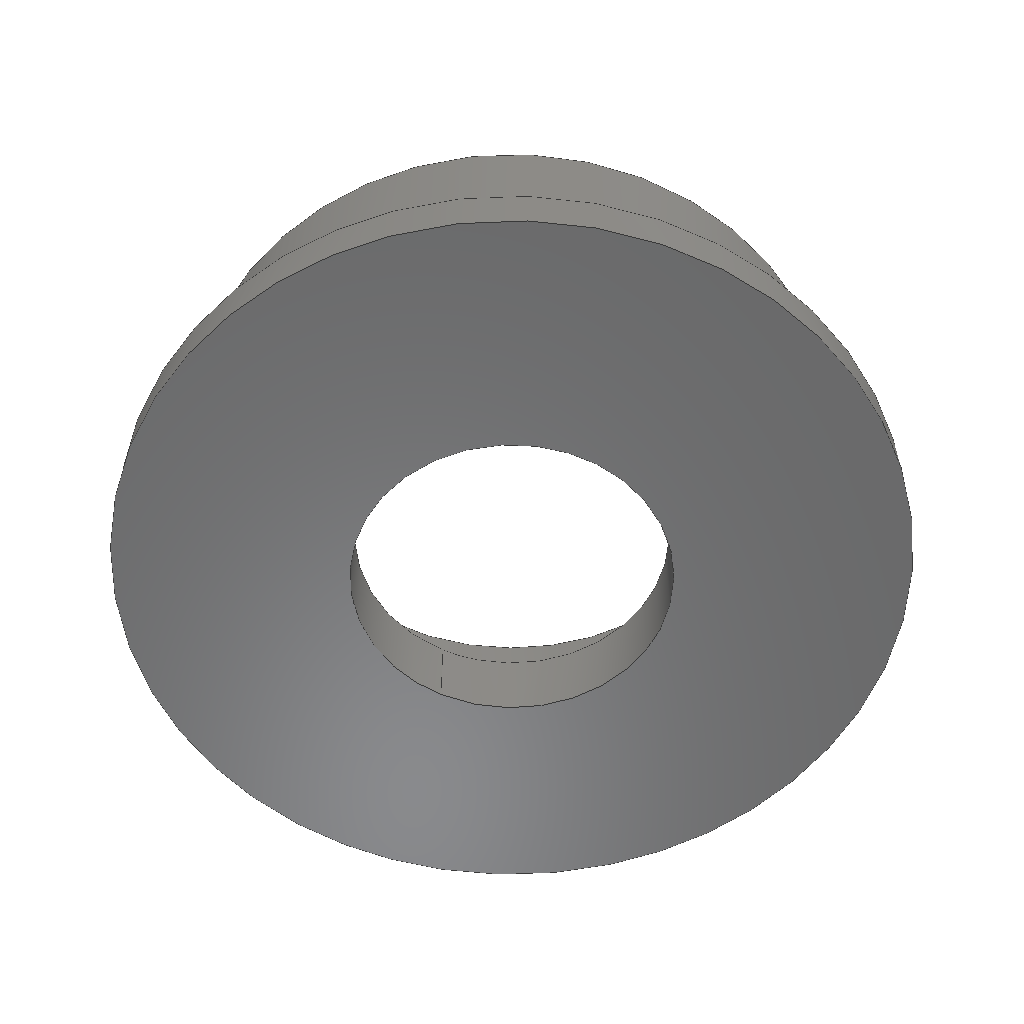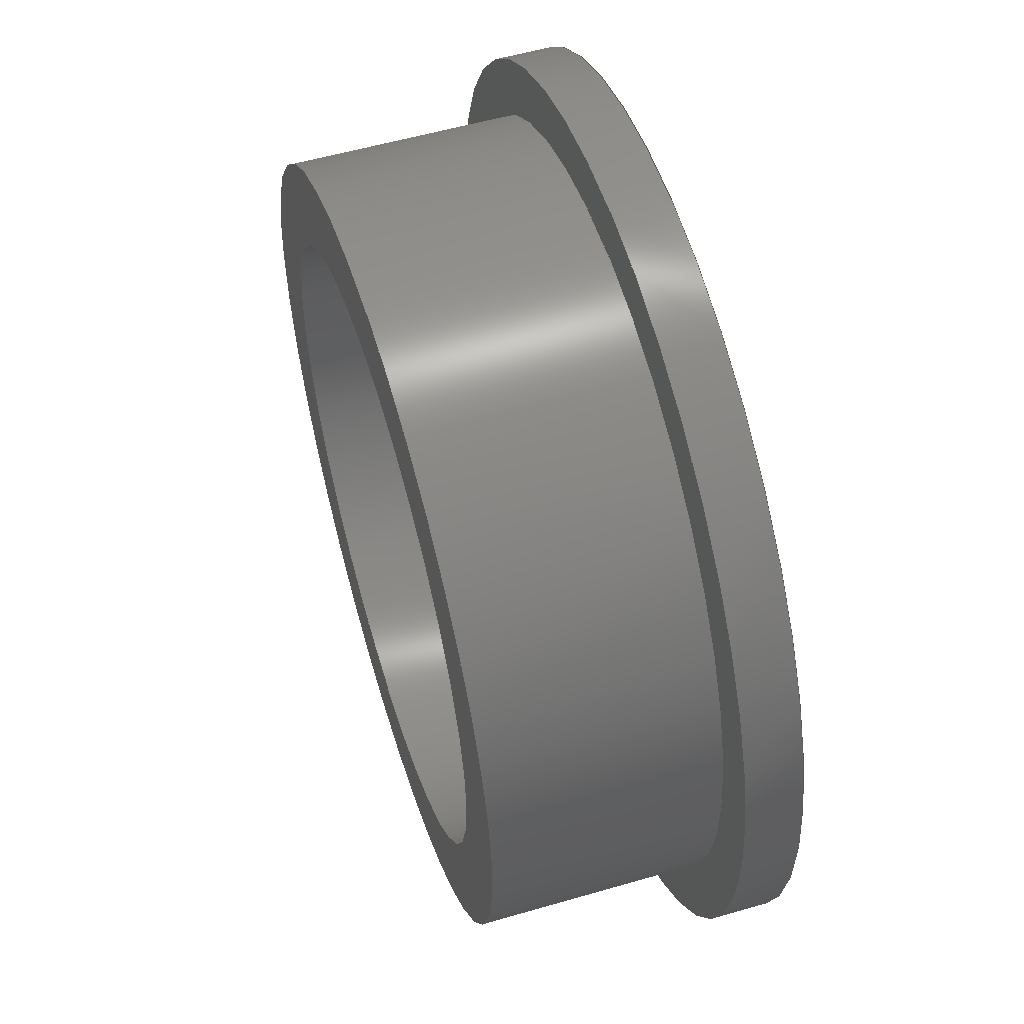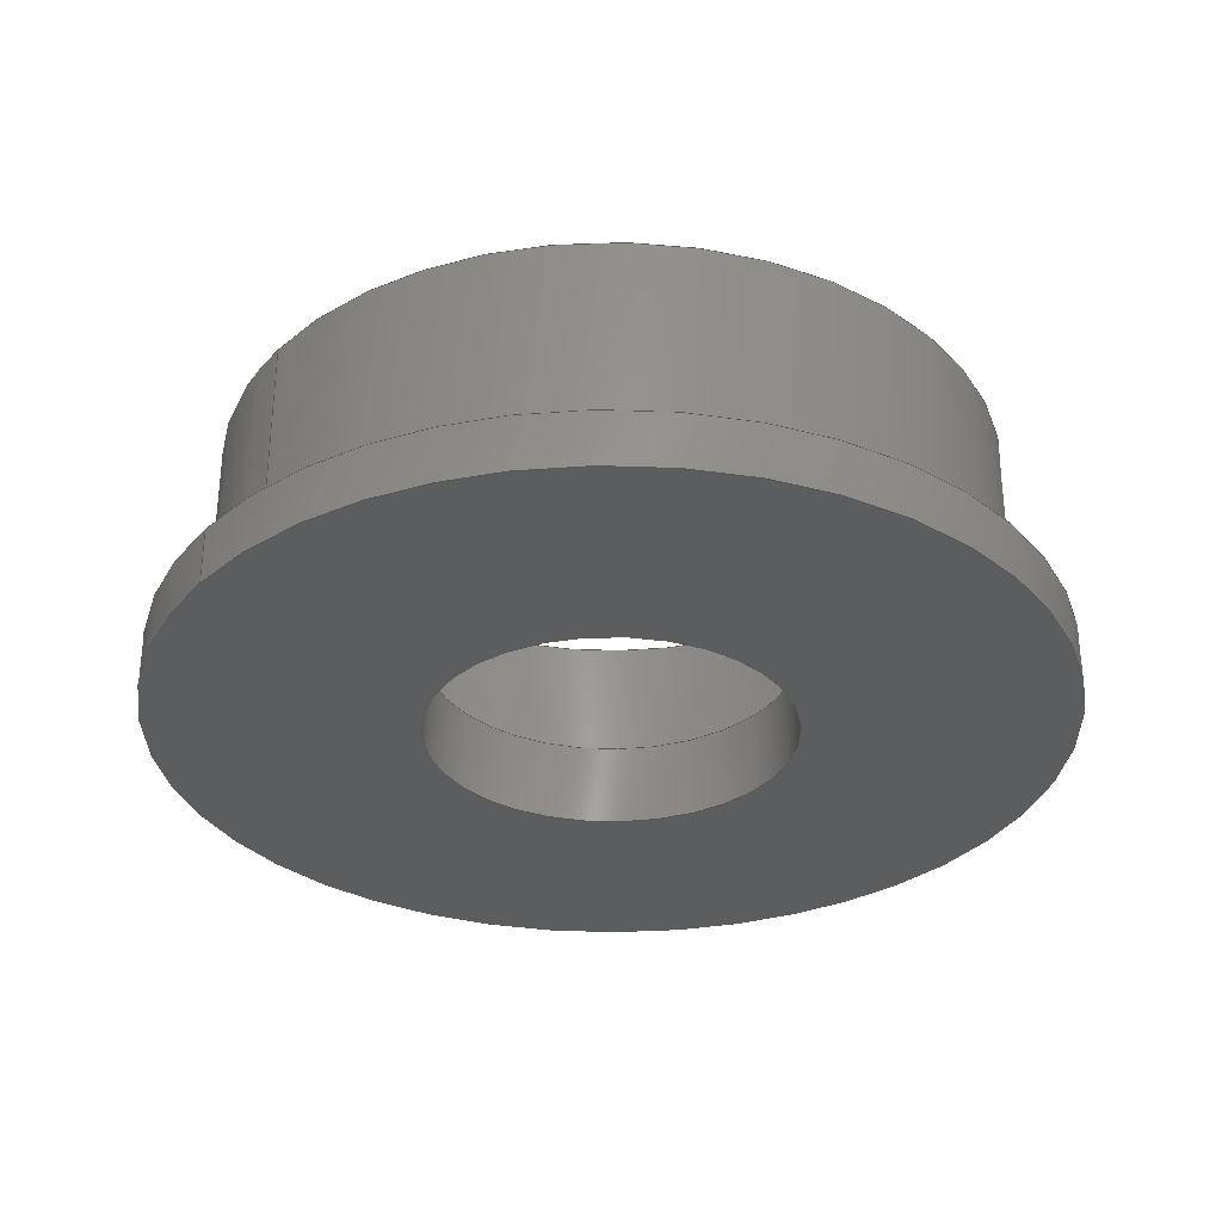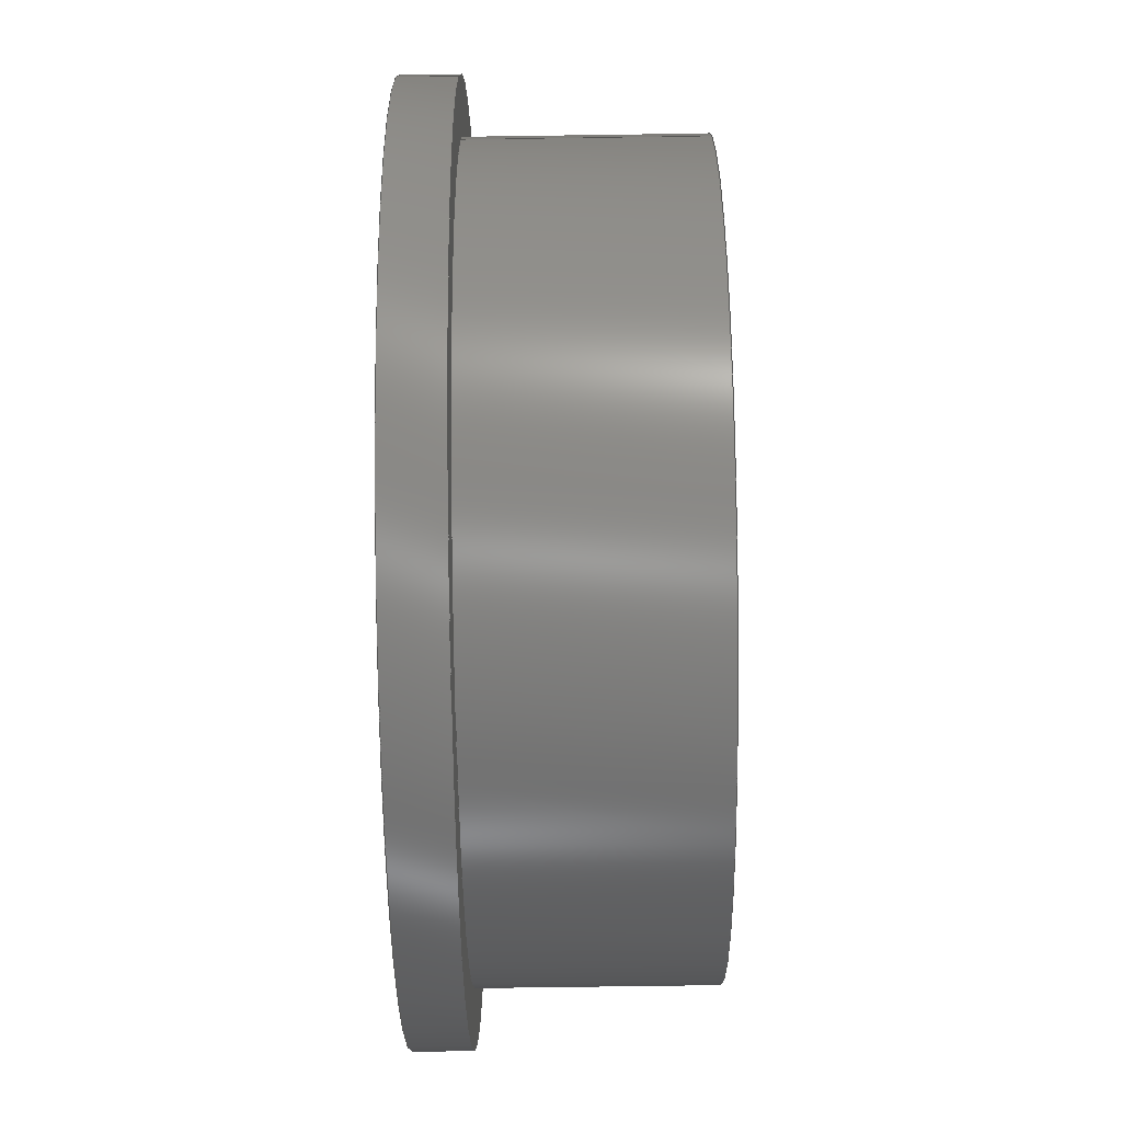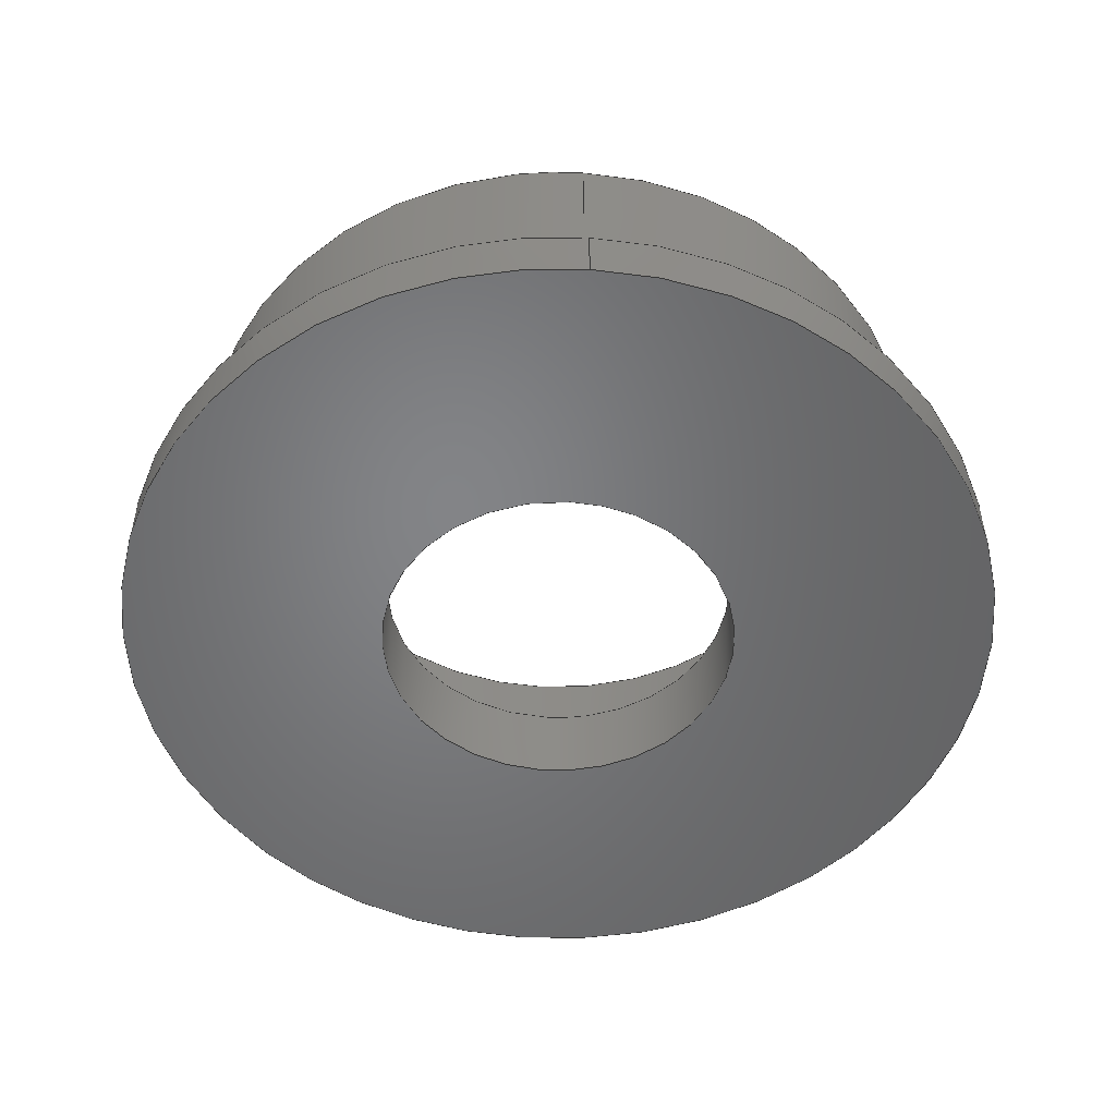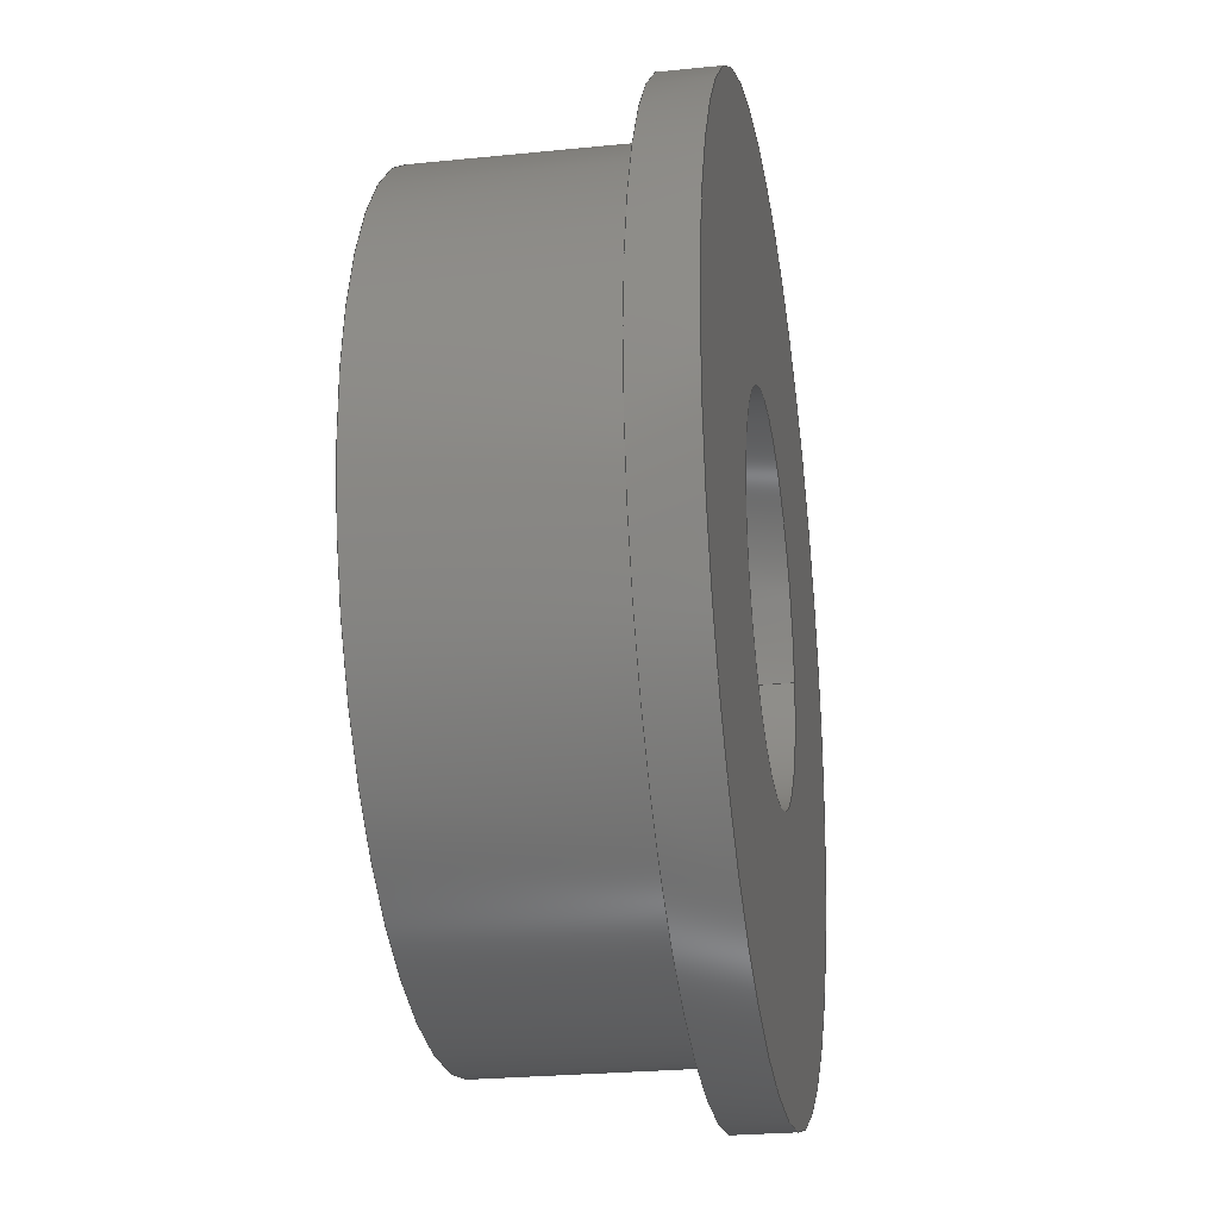
<metadata>
{"format":"iges","ext":"igs","renderer":"f3d","projection":"perspective","resolution":1024,"background":"white","views":[{"elev":-55.9,"azim":62.9,"up":"+Z"},{"elev":55.1,"azim":72.9,"up":"+Y"},{"elev":-31.8,"azim":-37.4,"up":"+Z"},{"elev":-74.0,"azim":-89.2,"up":"+Y"},{"elev":-51.6,"azim":-93.7,"up":"+Z"},{"elev":-25.1,"azim":99.4,"up":"+Y"}]}
</metadata>
<code>

,,23HSupport Bobine 2.3kg v3,23HSupport Bobine 2.3kg v3,7Hunknown,7Hunkn
own,32,38,7,99,15,,1,2,2HMM,1,0.08,15H2.02e+07,0.01,1e+04,7Hunk
nown,7Hunknown,11,0,15H2.02e+07;
     186       1                                                00000000
     186             -93       1       0                               0
     514       2                                                00010000
     514                       1       1                               0
     510       3                                                00010000
     510             -93       1       1                               0
     510       4                                                00010000
     510             -93       1       1                               0
     510       5                                                00010000
     510             -93       1       1                               0
     510       6                                                00010000
     510             -93       1       1                               0
     510       7                                                00010000
     510             -93       1       1                               0
     510       8                                                00010000
     510             -93       1       1                               0
     510       9                                                00010000
     510             -93       1       1                               0
     510      10                                                00010000
     510             -93       1       1                               0
     508      11                                                00010000
     508                       1       1                               0
     508      12                                                00010000
     508                       1       1                               0
     508      13                                                00010000
     508                       1       1                               0
     508      14                                                00010000
     508                       1       1                               0
     508      15                                                00010000
     508                       1       1                               0
     508      16                                                00010000
     508                       1       1                               0
     508      17                                                00010000
     508                       1       1                               0
     508      18                                                00010000
     508                       1       1                               0
     508      19                                                00010000
     508                       1       1                               0
     508      20                                                00010000
     508                       1       1                               0
     508      21                                                00010000
     508                       1       1                               0
     508      22                                                00010000
     508                       1       1                               0
     126      23                                                00010000
     126       0               9       0                               0
     126      32                                                00010000
     126       0               2       0                               0
     126      34                                                00010000
     126       0               9       0                               0
     126      43                                                00010000
     126       0               9       0                               0
     126      52                                                00010000
     126       0              10       0                               0
     126      62                                                00010000
     126       0               2       0                               0
     126      64                                                00010000
     126       0              10       0                               0
     126      74                                                00010000
     126       0               7       0                               0
     126      81                                                00010000
     126       0               7       0                               0
     126      88                                                00010000
     126       0               2       0                               0
     126      90                                                00010000
     126       0               9       0                               0
     126      99                                                00010000
     126       0              10       0                               0
     126     109                                                00010000
     126       0               3       0                               0
     128     112                                                00010000
     128       0     -93      11       0                               0
     128     123                                                00010000
     128       0     -93       3       0                               0
     128     126                                                00010000
     128       0     -93      12       0                               0
     128     138                                                00010000
     128       0     -93       3       0                               0
     128     141                                                00010000
     128       0     -93      12       0                               0
     128     153                                                00010000
     128       0     -93      13       0                               0
     128     166                                                00010000
     128       0     -93       3       0                               0
     128     169                                                00010000
     128       0     -93       3       0                               0
     502     172                                                00010000
     502                       4       1                               0
     504     176                                                00010001
     504                       3       1                               0
     406     179                                                00000000
     406                       1      15                               0
     314     180                                                00000200
     314                       2       0                               0
186,3,1,0,0,1,91;                                                      1
514,8,5,1,7,1,9,1,11,1,13,1,15,1,17,1,19,1;                            3
510,71,1,1,21;                                                         5
510,73,2,1,23,25;                                                      7
510,75,1,1,27;                                                         9
510,77,2,1,29,31;                                                     11
510,79,1,1,33;                                                        13
510,81,1,1,35;                                                        15
510,83,2,1,37,39;                                                     17
510,85,2,1,41,43;                                                     19
508,4,0,89,1,0,0,0,89,2,1,0,0,89,3,1,0,0,89,2,0,0;                    21
508,1,0,89,1,1,0;                                                     23
508,1,0,89,4,0,0;                                                     25
508,4,0,89,5,0,0,0,89,6,1,0,0,89,7,1,0,0,89,6,0,0;                    27
508,1,0,89,7,0,0;                                                     29
508,2,0,89,8,0,0,0,89,9,0,0;                                          31
508,5,0,89,8,1,0,0,89,10,1,0,0,89,11,1,0,0,89,10,0,0,0,89,9,1,0;      33
508,4,0,89,12,0,0,0,89,13,1,0,0,89,4,1,0,0,89,13,0,0;                 35
508,1,0,89,12,1,0;                                                    37
508,1,0,89,5,1,0;                                                     39
508,1,0,89,3,0,0;                                                     41
508,1,0,89,11,0,0;                                                    43
126,8,2,0,1,0,0,-3.142,-3.142,                  45
-3.142,-1.571,-1.571,0,0,            45
1.571,1.571,3.142,                     45
3.142,3.142,1,0.7071,1,            45
0.7071,1,0.7071,1,0.7071,1,       45
-16,-1.959D-15,2,-16,-16,2,9.797D-16,      45
-16,2,16,-16,2,16,0,2,16,16,2,9.797D-16,        45
16,2,-16,16,2,-16,1.959D-15,2,                      45
-3.142,3.142,0,0,0;                          45
126,1,1,0,0,1,0,-0.125,-0.125,0,0,1,1,-16,0,2,-16,0,0,      47
-0.125,0,0,0,0;                                                   47
126,8,2,0,1,0,0,-3.142,-3.142,                  49
-3.142,-1.571,-1.571,0,0,            49
1.571,1.571,3.142,                     49
3.142,3.142,1,0.7071,1,            49
0.7071,1,0.7071,1,0.7071,1,       49
-16,-1.959D-15,0,-16,-16,0,9.797D-16,      49
-16,0,16,-16,0,16,0,0,16,16,0,9.797D-16,        49
16,0,-16,16,0,-16,1.959D-15,0,                      49
-3.142,3.142,0,0,0;                          49
126,8,2,0,1,0,0,-3.142,-3.142,                  51
-3.142,-1.571,-1.571,0,0,            51
1.571,1.571,3.142,                     51
3.142,3.142,1,0.7071,1,            51
0.7071,1,0.7071,1,0.7071,1,       51
-14,-1.715D-15,2,-14,-14,2,8.573D-16,      51
-14,2,14,-14,2,14,0,2,14,14,2,8.573D-16,        51
14,2,-14,14,2,-14,1.715D-15,2,                      51
-3.142,3.142,0,0,0;                          51
126,8,2,0,1,0,0,-3.142,-3.142,                  53
-3.142,-1.571,-1.571,0,0,            53
1.571,1.571,3.142,                     53
3.142,3.142,1,0.7071,1,            53
0.7071,1,0.7071,1,0.7071,1,       53
11.1,-1.359D-15,10,11.1,-11.1,10,                        53
-6.797D-16,-11.1,10,-11.1,-11.1,10,-11.1,0,10,         53
-11.1,11.1,10,-6.797D-16,11.1,10,11.1,11.1,10,          53
11.1,1.359D-15,10,-3.142,                      53
3.142,0,0,0;                                            53
126,1,1,0,0,1,0,0,0,0.6306,0.6306,1,1,      55
11.1,0,10,11.1,0,3,0,0.6306,0,0,0;                 55
126,8,2,0,1,0,0,-3.142,-3.142,                  57
-3.142,-1.571,-1.571,0,0,            57
1.571,1.571,3.142,                     57
3.142,3.142,1,0.7071,1,            57
0.7071,1,0.7071,1,0.7071,1,       57
11.1,-1.359D-15,3,11.1,-11.1,3,                          57
-6.797D-16,-11.1,3,-11.1,-11.1,3,-11.1,0,3,-11.1,      57
11.1,3,-6.797D-16,11.1,3,11.1,11.1,3,11.1,              57
1.359D-15,3,-3.142,3.142,0,        57
0,0;                                                                57
126,4,2,0,0,0,0,1.225D-16,1.225D-16,            59
1.225D-16,1.571,1.571,                 59
3.142,3.142,3.142,1,                59
0.7071,1,0.7071,1,6.5,                        59
7.96D-16,3,6.5,6.5,3,3.98D-16,6.5,3,         59
-6.5,6.5,3,-6.5,7.96D-16,3,1.225D-16,         59
3.142,0,0,0;                                            59
126,4,2,0,0,0,0,3.142,3.142,                    61
3.142,4.712,4.712,                   61
6.283,6.283,6.283,1,                61
0.7071,1,0.7071,1,-6.5,                       61
7.96D-16,3,-6.5,-6.5,3,-1.194D-15,-6.5,       61
3,6.5,-6.5,3,6.5,-1.592D-15,3,3.142,         61
6.283,0,0,0;                                            61
126,1,1,0,0,1,0,-0.4615,-0.4615,0,0,1,       63
1,-6.5,0,3,-6.5,0,0,-0.4615,0,0,0,0;              63
126,8,2,0,1,0,0,-3.142,-3.142,                  65
-3.142,-1.571,-1.571,0,0,            65
1.571,1.571,3.142,                     65
3.142,3.142,1,0.7071,1,            65
0.7071,1,0.7071,1,0.7071,1,       65
-6.5,7.96D-16,0,-6.5,6.5,0,3.98D-16,6.5,      65
0,6.5,6.5,0,6.5,0,0,6.5,-6.5,0,3.98D-16,-6.5,0,      65
-6.5,-6.5,0,-6.5,-7.96D-16,0,-3.142,          65
3.142,0,0,0;                                            65
126,8,2,0,1,0,0,-3.142,-3.142,                  67
-3.142,-1.571,-1.571,0,0,            67
1.571,1.571,3.142,                     67
3.142,3.142,1,0.7071,1,            67
0.7071,1,0.7071,1,0.7071,1,       67
-14,-1.715D-15,10,-14,-14,10,                         67
8.573D-16,-14,10,14,-14,10,14,0,10,14,14,        67
10,8.573D-16,14,10,-14,14,10,-14,                   67
1.715D-15,10,-3.142,3.142,0,       67
0,0;                                                                67
126,1,1,0,0,1,0,-0.7143,-0.7143,                69
-0.1429,-0.1429,1,1,-14,0,10,-14,0,      69
2,-0.7143,-0.1429,0,0,0;                    69
128,1,8,1,2,0,1,0,0,1,0,0,0.125,0.125,-3.142,            71
-3.142,-3.142,-1.571,                 71
-1.571,0,0,1.571,1.571,               71
3.142,3.142,3.142,1,1,             71
0.7071,0.7071,1,1,0.7071,          71
0.7071,1,1,0.7071,0.7071,1,       71
1,0.7071,0.7071,1,1,-16,0,2,-16,0,      71
0,-16,-16,2,-16,-16,0,0,-16,2,0,-16,0,16,-16,2,       71
16,-16,0,16,0,2,16,0,0,16,16,2,16,16,0,0,16,2,      71
0,16,0,-16,16,2,-16,16,0,-16,0,2,-16,0,0,0,           71
0.125,-3.142,3.142;                             71
128,1,1,1,1,0,0,1,0,0,-1.601,-1.601,1.601,1.601,-1.601,-1.601,        73
1.601,1.601,1,1,1,1,-16.01,-16.01,2,16.01,-16.01,2,-16.01,      73
16.01,2,16.01,16.01,2,-1.601,1.601,-1.601,1.601;                    73
128,1,8,1,2,0,1,0,0,1,0,0,0.6306,0.6306,      75
-3.142,-3.142,-3.142,                75
-1.571,-1.571,0,0,1.571,              75
1.571,3.142,3.142,                    75
3.142,1,1,0.7071,0.7071,1,        75
1,0.7071,0.7071,1,1,0.7071,       75
0.7071,1,1,0.7071,0.7071,1,       75
1,11.1,0,10,11.1,0,3,11.1,-11.1,10,11.1,-11.1,3,0,-11.1,      75
10,0,-11.1,3,-11.1,-11.1,10,-11.1,-11.1,3,-11.1,0,10,          75
-11.1,0,3,-11.1,11.1,10,-11.1,11.1,3,0,11.1,10,0,11.1,3,      75
11.1,11.1,10,11.1,11.1,3,11.1,0,10,11.1,0,3,0,                 75
0.6306,-3.142,3.142;                 75
128,1,1,1,1,0,0,1,0,0,-1.111,-1.111,1.111,1.111,-1.111,-1.111,        77
1.111,1.111,1,1,1,1,11.11,11.11,3,-11.11,11.11,3,11.11,         77
-11.11,3,-11.11,-11.11,3,-1.111,1.111,-1.111,1.111;                 77
128,1,8,1,2,0,1,0,0,1,0,0,0.4615,0.4615,      79
-3.142,-3.142,-3.142,                79
-1.571,-1.571,0,0,1.571,              79
1.571,3.142,3.142,                    79
3.142,1,1,0.7071,0.7071,1,        79
1,0.7071,0.7071,1,1,0.7071,       79
0.7071,1,1,0.7071,0.7071,1,       79
1,-6.5,0,0,-6.5,0,3,-6.5,-6.5,0,-6.5,-6.5,3,0,-6.5,0,        79
0,-6.5,3,6.5,-6.5,0,6.5,-6.5,3,6.5,0,0,6.5,0,3,6.5,6.5,       79
0,6.5,6.5,3,0,6.5,0,0,6.5,3,-6.5,6.5,0,-6.5,6.5,3,-6.5,       79
0,0,-6.5,0,3,0,0.4615,-3.142,              79
3.142;                                                     79
128,1,8,1,2,0,1,0,0,1,0.1429,0.1429,            81
0.7143,0.7143,-3.142,                81
-3.142,-3.142,-1.571,                 81
-1.571,0,0,1.571,1.571,               81
3.142,3.142,3.142,1,1,             81
0.7071,0.7071,1,1,0.7071,          81
0.7071,1,1,0.7071,0.7071,1,       81
1,0.7071,0.7071,1,1,-14,0,10,-14,        81
0,2,-14,-14,10,-14,-14,2,0,-14,10,0,-14,2,14,          81
-14,10,14,-14,2,14,0,10,14,0,2,14,14,10,14,14,        81
2,0,14,10,0,14,2,-14,14,10,-14,14,2,-14,0,10,         81
-14,0,2,0.1429,0.7143,                       81
-3.142,3.142;                                   81
128,1,1,1,1,0,0,1,0,0,-1.401,-1.401,1.401,1.401,-1.401,-1.401,        83
1.401,1.401,1,1,1,1,-14.01,-14.01,10,14.01,-14.01,10,           83
-14.01,14.01,10,14.01,14.01,10,-1.401,1.401,-1.401,1.401;           83
128,1,1,1,1,0,0,1,0,0,-1.601,-1.601,1.601,1.601,-1.601,-1.601,        85
1.601,1.601,1,1,1,1,16.01,-16.01,0,-16.01,-16.01,0,16.01,       85
16.01,0,-16.01,16.01,0,-1.601,1.601,-1.601,1.601;                   85
502,9,-16,-1.959D-15,2,-16,-1.959D-15,       87
0,-14,-1.715D-15,2,11.1,1.359D-15,10,       87
11.1,1.359D-15,3,6.5,7.96D-16,3,-6.5,0,      87
3,-6.5,-7.96D-16,0,-14,-1.715D-15,10;       87
504,13,45,87,1,87,1,47,87,1,87,2,49,87,2,87,2,51,87,3,87,3,53,        89
87,4,87,4,55,87,4,87,5,57,87,5,87,5,59,87,6,87,7,61,87,7,87,6,        89
63,87,7,87,8,65,87,8,87,8,67,87,9,87,9,69,87,9,87,3;                  89
406,1,5HBody3;                                                        91
314,62.75,62.75,62.75,13HSteel       93
- Satin;                                                              93
S      1G      3D     94P    181
</code>
